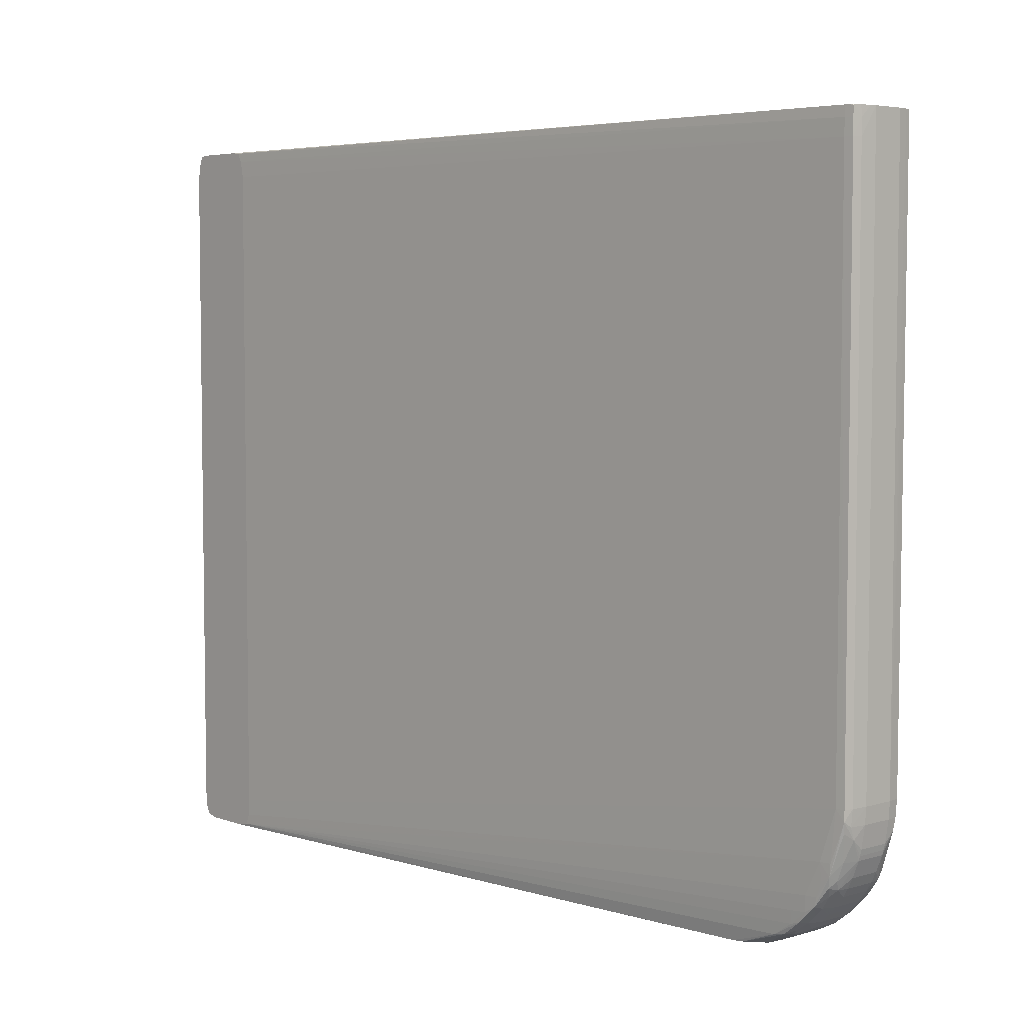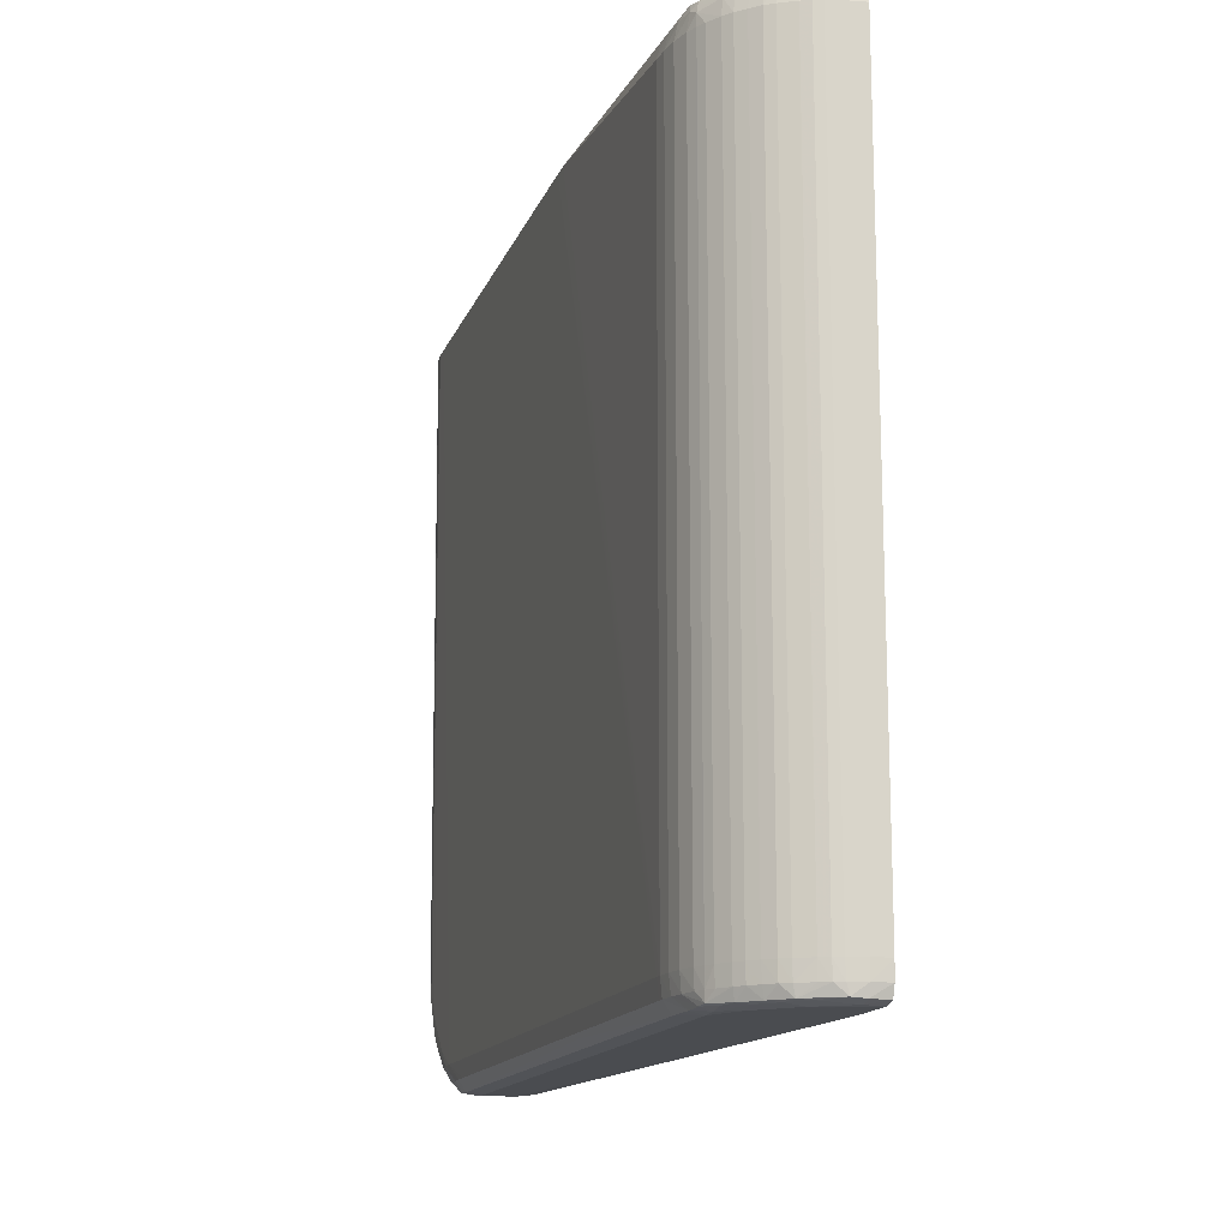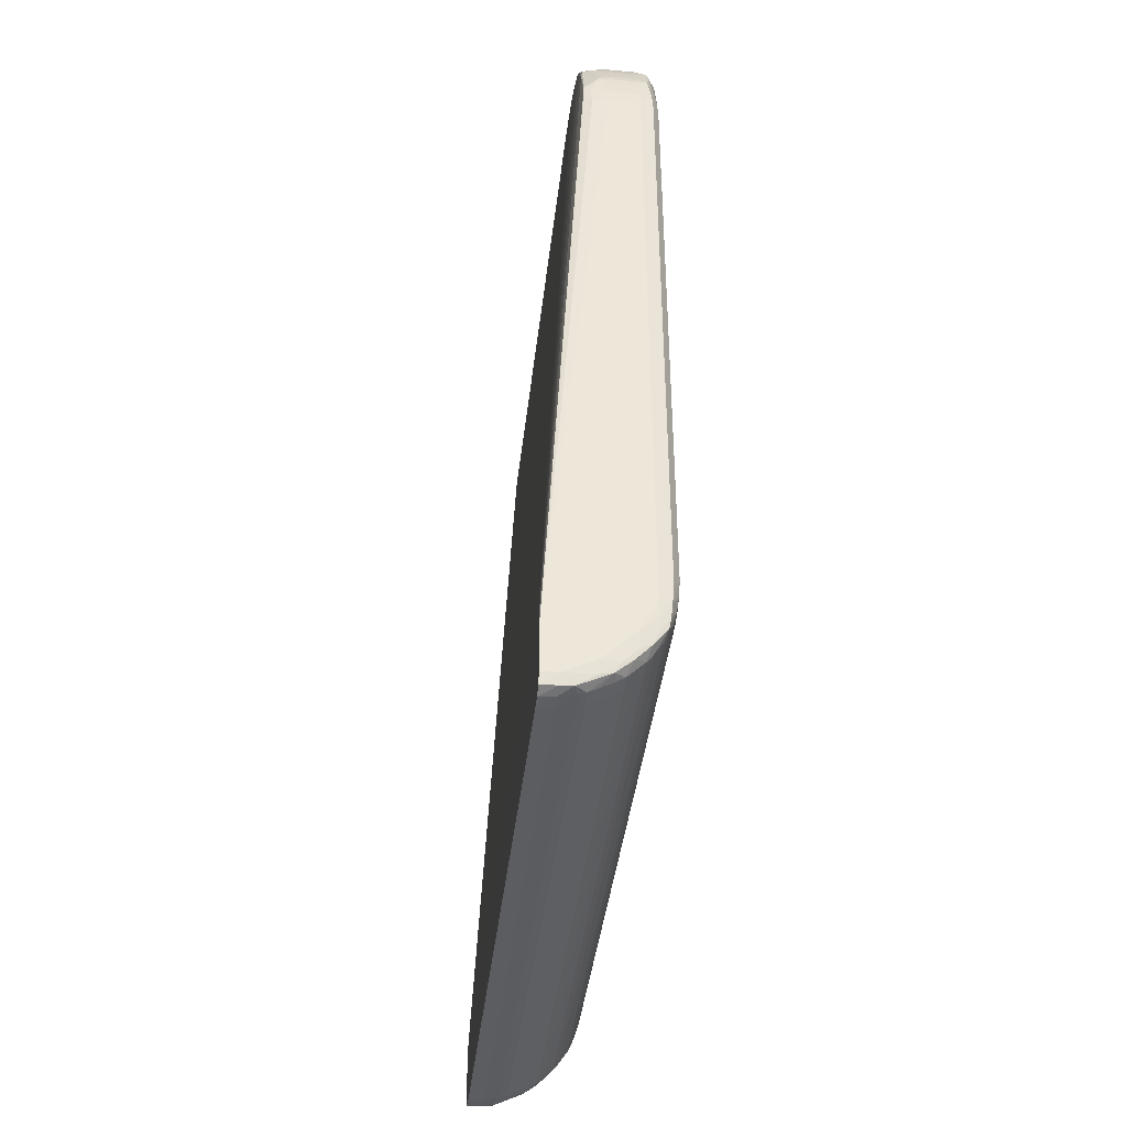
<metadata>
{"format":"obj","ext":"obj","renderer":"f3d","projection":"perspective","resolution":1024,"background":"white","views":[{"elev":5.0,"azim":137.4,"up":"+Z"},{"elev":-14.9,"azim":-16.1,"up":"+Z"},{"elev":-40.4,"azim":173.6,"up":"+Y"}]}
</metadata>
<code>
v 0.04361 0.02071 0.02923
v 0.04361 0.02071 0.0216
v 0.04104 0.02071 0.02923
v 0.04409 0.02064 0.02923
v 0.04489 0.02056 0.02713
v 0.04361 0.02069 -0.01782
v 0.04104 0.02071 0.0216
v 0.04489 0.02056 -0.01782
v 0.04023 0.02059 0.02923
v 0.04493 0.02052 0.02923
v 0.04489 0.02055 0.02841
v 0.04556 0.0204 0.02713
v 0.04361 0.0206 -0.01912
v 0.04104 0.02069 -0.01782
v 0.04493 0.02047 -0.01909
v 0.04556 0.0204 -0.01782
v 0.04555 0.02038 -0.01867
v 0.03982 0.02053 0.02923
v 0.04543 0.0204 0.02923
v 0.04556 0.02038 0.02841
v 0.04561 0.02001 -0.004241
v 0.04565 0.01972 0.02713
v 0.04104 0.0206 -0.01912
v 0.04454 0.0204 -0.02007
v 0.04361 0.02033 -0.02086
v 0.04012 0.02048 -0.01912
v 0.04003 0.02053 -0.01782
v 0.04565 0.01972 -0.01782
v 0.04539 0.02024 -0.01952
v 0.04562 0.0193 -0.02169
v 0.04559 0.01918 -0.02266
v 0.0396 0.02021 0.02923
v 0.04553 0.0203 0.02923
v 0.04554 0.02038 0.02913
v 0.04563 0.01972 0.02841
v 0.04565 0.01972 0.0216
v 0.04875 -0.04342 0.02841
v 0.04875 -0.04317 0.02712
v 0.04875 -0.04316 0.02584
v 0.04104 0.02033 -0.02086
v 0.04027 0.0204 -0.02007
v 0.04361 0.02011 -0.02169
v 0.04361 0.02021 -0.02133
v 0.04489 0.01981 -0.02169
v 0.03986 0.01959 -0.02169
v 0.03957 0.01972 -0.01912
v 0.03948 0.01972 -0.01782
v 0.03926 0.01972 0.02923
v 0.04875 -0.04316 -0.02683
v 0.04571 0.01843 -0.02169
v 0.04564 0.0185 -0.02304
v 0.04561 0.0181 -0.02426
v 0.04558 0.01788 -0.025
v 0.04543 0.01897 -0.02352
v 0.04496 0.01934 -0.02304
v 0.04556 0.02007 0.02923
v 0.04558 0.01972 0.02923
v 0.04875 -0.04377 0.02912
v 0.04104 0.02021 -0.02133
v 0.04104 0.02011 -0.02169
v 0.04003 0.01933 -0.02298
v 0.04457 0.01914 -0.02374
v 0.04361 0.01959 -0.02298
v 0.03948 0.01843 -0.02298
v 0.03931 0.01843 -0.02169
v 0.03931 0.01843 -0.02133
v 0.03929 0.01843 -0.0204
v 0.03924 0.0196 0.02923
v 0.04875 -0.04324 -0.02811
v 0.0457 0.01715 -0.02426
v 0.04875 -0.0436 -0.02897
v 0.04563 0.01708 -0.02548
v 0.04489 0.01742 -0.02581
v 0.04489 0.01804 -0.02517
v 0.04496 0.0187 -0.02421
v 0.04558 0.0166 -0.02628
v 0.04563 0.01843 0.02923
v 0.04875 -0.04452 0.0292
v 0.04104 0.01959 -0.02298
v 0.04026 0.01914 -0.02374
v 0.0399 0.01846 -0.02421
v 0.04361 0.0188 -0.02444
v 0.04361 0.01917 -0.0238
v 0.03933 0.01715 -0.02426
v 0.03929 0.01715 -0.02298
v 0.03913 0.01843 0.02923
v 0.0457 0.01587 -0.02555
v 0.04875 -0.04453 -0.0292
v 0.04557 0.01048 -0.0288
v 0.04559 0.01432 -0.02759
v 0.04561 0.01587 -0.02654
v 0.04489 0.01677 -0.02644
v 0.04361 0.01689 -0.02656
v 0.04361 0.01753 -0.02592
v 0.04361 0.01815 -0.02528
v 0.04549 0.01517 -0.02742
v 0.045 0.01583 -0.02714
v 0.04563 -0.01881 0.02923
v 0.04875 -0.04836 0.0292
v 0.04104 0.01917 -0.0238
v 0.04104 0.0188 -0.02444
v 0.04008 0.01803 -0.02516
v 0.0398 0.01717 -0.02557
v 0.03933 0.01587 -0.02555
v 0.03929 0.01458 -0.02555
v 0.03929 0.01201 -0.02683
v 0.03913 0.01715 0.02923
v 0.04875 -0.04709 -0.0292
v 0.04361 -0.02184 -0.02921
v 0.04361 0.008153 -0.02921
v 0.04361 0.009441 -0.0292
v 0.04489 0.009441 -0.02905
v 0.04559 0.009441 -0.02882
v 0.04501 0.01084 -0.02892
v 0.04552 0.01134 -0.02874
v 0.04464 0.01538 -0.02755
v 0.04361 0.01609 -0.0272
v 0.04104 0.01689 -0.02656
v 0.04104 0.01753 -0.02592
v 0.04104 0.01815 -0.02528
v 0.04432 0.01269 -0.02877
v 0.045 0.01467 -0.02777
v 0.0456 -0.01963 0.02923
v 0.04875 -0.04836 0.0292
v 0.04875 -0.04911 0.02912
v 0.04559 -0.01983 0.02923
v 0.04556 -0.02007 0.02923
v 0.04539 -0.02052 0.02923
v 0.0447 -0.02229 0.02923
v 0.04361 -0.02265 0.02923
v 0.04008 0.01676 -0.02644
v 0.03988 0.01583 -0.02685
v 0.03945 0.01458 -0.02683
v 0.03931 0.01329 -0.02683
v 0.03942 0.009441 -0.02811
v 0.03942 0.008153 -0.02811
v 0.03929 -0.01111 -0.02683
v 0.03913 -0.01753 0.02923
v 0.04618 -0.04709 -0.0292
v 0.04104 -0.03072 -0.02921
v 0.04361 -0.03072 -0.02921
v 0.04875 -0.04837 -0.02919
v 0.04104 0.008153 -0.02921
v 0.04361 0.01072 -0.02909
v 0.04104 0.009441 -0.0292
v 0.04462 0.01201 -0.02882
v 0.04361 0.01458 -0.02803
v 0.04361 0.01545 -0.02759
v 0.04104 0.01609 -0.0272
v 0.04361 0.01201 -0.02889
v 0.04361 0.01271 -0.02877
v 0.04361 0.01335 -0.02856
v 0.04746 -0.04836 0.02916
v 0.04746 -0.04906 0.02909
v 0.04875 -0.04911 0.02912
v 0.04104 -0.02265 0.02923
v 0.04031 -0.02251 0.02923
v 0.04489 -0.04709 0.0292
v 0.04875 -0.04941 0.02841
v 0.04022 0.01538 -0.02755
v 0.04001 0.01458 -0.02775
v 0.03995 0.01319 -0.02817
v 0.03968 0.01201 -0.02811
v 0.03949 0.01072 -0.02811
v 0.03997 0.009441 -0.02898
v 0.03997 0.008153 -0.02898
v 0.03961 -0.02183 -0.02842
v 0.03942 -0.02183 -0.02811
v 0.03929 -0.02183 -0.02683
v 0.03929 -0.03881 -0.02683
v 0.0393 -0.03938 -0.02683
v 0.03914 -0.01881 0.02923
v 0.04489 -0.04709 -0.02919
v 0.04361 -0.0458 -0.0292
v 0.04104 -0.03881 -0.0292
v 0.03997 -0.03938 -0.02898
v 0.03997 -0.02183 -0.02898
v 0.04104 -0.02183 -0.02921
v 0.04875 -0.04926 -0.02896
v 0.04875 -0.04926 -0.02897
v 0.04746 -0.04836 -0.02915
v 0.04104 0.01072 -0.02909
v 0.04004 0.01072 -0.02893
v 0.04104 0.01458 -0.02803
v 0.04104 0.01545 -0.02759
v 0.04104 0.01201 -0.02889
v 0.04104 0.01271 -0.02877
v 0.04104 0.01335 -0.02856
v 0.04875 -0.04941 0.02841
v 0.04489 -0.04791 0.02912
v 0.04676 -0.04903 0.02906
v 0.04018 -0.02229 0.02923
v 0.04104 -0.03881 0.0292
v 0.04233 -0.04452 0.0292
v 0.04237 -0.04575 0.02914
v 0.04367 -0.04704 0.02913
v 0.04413 -0.04779 0.02909
v 0.04875 -0.04964 0.02713
v 0.04036 0.01269 -0.02877
v 0.04023 0.01201 -0.02882
v 0.03942 -0.03072 -0.02811
v 0.03942 -0.03881 -0.02811
v 0.03942 -0.03938 -0.02811
v 0.03951 -0.04066 -0.02811
v 0.0394 -0.04066 -0.02683
v 0.0393 -0.03938 0.02713
v 0.0396 -0.02069 0.02923
v 0.03966 -0.03938 0.02841
v 0.04027 -0.04195 0.02912
v 0.04104 -0.04195 0.0292
v 0.04356 -0.04714 -0.02901
v 0.04227 -0.04585 -0.02902
v 0.04489 -0.04814 -0.02897
v 0.04233 -0.04452 -0.0292
v 0.04104 -0.04195 -0.0292
v 0.04001 -0.04066 -0.02898
v 0.04875 -0.04957 -0.02811
v 0.04875 -0.04957 -0.02811
v 0.04746 -0.04919 -0.02893
v 0.04746 -0.04929 0.02841
v 0.04391 -0.04793 0.02841
v 0.04647 -0.04911 0.02841
v 0.04141 -0.04452 0.02912
v 0.0416 -0.0453 0.0291
v 0.04284 -0.04658 0.0291
v 0.04327 -0.04746 0.02841
v 0.04875 -0.04964 0.0001407
v 0.04746 -0.04946 0.02713
v 0.04009 -0.04195 -0.02898
v 0.04023 -0.04323 -0.0289
v 0.03969 -0.04195 -0.02811
v 0.0396 -0.04195 -0.02683
v 0.0394 -0.04066 0.02713
v 0.03974 -0.04066 0.02841
v 0.04033 -0.04286 0.0291
v 0.041 -0.04327 0.02914
v 0.04266 -0.04675 -0.0289
v 0.04396 -0.04789 -0.02889
v 0.04147 -0.04546 -0.0289
v 0.04104 -0.04444 -0.02896
v 0.04104 -0.04323 -0.02912
v 0.04647 -0.0491 -0.02885
v 0.04875 -0.04964 -0.02683
v 0.04746 -0.04942 -0.02811
v 0.0431 -0.04762 0.02713
v 0.04374 -0.04804 0.02713
v 0.04489 -0.04867 0.02713
v 0.04556 -0.049 0.02713
v 0.0462 -0.04919 0.02713
v 0.04055 -0.04372 0.02892
v 0.04141 -0.04553 0.02841
v 0.04196 -0.04616 0.02841
v 0.0426 -0.04681 0.02841
v 0.04243 -0.04698 0.02713
v 0.04746 -0.04946 -0.02683
v 0.04036 -0.04395 -0.02879
v 0.04001 -0.04323 -0.02811
v 0.0396 -0.04195 0.02713
v 0.03995 -0.04323 -0.02683
v 0.03987 -0.04195 0.02841
v 0.04018 -0.04327 0.02846
v 0.04183 -0.0463 -0.02811
v 0.04314 -0.04759 -0.02811
v 0.04247 -0.04694 -0.02811
v 0.04561 -0.04897 -0.02811
v 0.04489 -0.04861 -0.02811
v 0.04378 -0.04801 -0.02811
v 0.04132 -0.04566 -0.02811
v 0.04625 -0.04917 -0.02811
v 0.0431 -0.04762 -0.02683
v 0.04374 -0.04804 -0.02683
v 0.04489 -0.04867 -0.02683
v 0.04556 -0.049 -0.02683
v 0.0462 -0.04919 -0.02683
v 0.04034 -0.044 0.02806
v 0.04079 -0.04446 0.02846
v 0.04128 -0.04569 0.02713
v 0.04178 -0.04634 0.02713
v 0.04243 -0.04698 -0.02683
v 0.04068 -0.04467 -0.02811
v 0.04032 -0.04403 -0.02811
v 0.03995 -0.04323 0.02713
v 0.0403 -0.04406 -0.02683
v 0.04178 -0.04634 -0.02683
v 0.04128 -0.04569 -0.02683
v 0.0403 -0.04406 0.02713
v 0.04063 -0.0447 0.02713
v 0.04063 -0.0447 -0.02683
f 1 2 7
f 1 7 3
f 1 3 9
f 1 9 18
f 1 18 32
f 1 32 48
f 1 48 68
f 1 68 86
f 1 86 107
f 1 107 138
f 1 138 172
f 1 172 207
f 1 207 192
f 1 192 157
f 1 157 156
f 1 156 130
f 1 130 129
f 1 129 128
f 1 128 127
f 1 127 126
f 1 126 123
f 1 123 98
f 1 98 77
f 1 77 57
f 1 57 56
f 1 56 33
f 1 33 19
f 1 19 10
f 1 10 4
f 1 4 5
f 1 5 8
f 1 8 2
f 2 6 14
f 2 14 7
f 2 8 6
f 3 7 9
f 4 10 11
f 4 11 5
f 5 11 12
f 5 12 16
f 5 16 8
f 6 13 23
f 6 23 14
f 6 8 15
f 6 15 13
f 7 14 9
f 8 16 17
f 8 17 15
f 9 14 18
f 10 19 11
f 11 19 20
f 11 20 12
f 12 21 16
f 12 20 22
f 12 22 21
f 13 15 24
f 13 24 25
f 13 25 40
f 13 40 23
f 14 23 26
f 14 26 27
f 14 27 18
f 15 17 24
f 16 21 28
f 16 28 17
f 17 29 24
f 17 28 30
f 17 30 31
f 17 31 29
f 18 27 32
f 19 33 34
f 19 34 20
f 20 34 35
f 20 35 22
f 21 22 36
f 21 36 28
f 22 35 37
f 22 37 38
f 22 38 39
f 22 39 49
f 22 49 36
f 23 40 41
f 23 41 26
f 24 42 43
f 24 43 25
f 24 29 44
f 24 44 42
f 25 43 59
f 25 59 40
f 26 41 45
f 26 45 46
f 26 46 27
f 27 46 47
f 27 47 48
f 27 48 32
f 28 36 49
f 28 49 50
f 28 50 30
f 29 31 44
f 30 50 31
f 31 50 51
f 31 51 52
f 31 52 53
f 31 53 54
f 31 54 55
f 31 55 44
f 33 56 34
f 34 56 35
f 35 56 57
f 35 57 58
f 35 58 37
f 37 58 78
f 37 78 99
f 37 99 125
f 37 125 159
f 37 159 198
f 37 198 227
f 37 227 243
f 37 243 217
f 37 217 179
f 37 179 142
f 37 142 108
f 37 108 88
f 37 88 71
f 37 71 69
f 37 69 49
f 37 49 39
f 37 39 38
f 40 59 41
f 41 59 60
f 41 60 61
f 41 61 45
f 42 60 59
f 42 59 43
f 42 44 55
f 42 55 62
f 42 62 63
f 42 63 79
f 42 79 60
f 45 61 64
f 45 64 46
f 46 64 65
f 46 65 47
f 47 65 66
f 47 66 67
f 47 67 68
f 47 68 48
f 49 69 50
f 50 70 51
f 50 69 71
f 50 71 70
f 51 70 52
f 52 70 72
f 52 72 53
f 53 73 74
f 53 74 75
f 53 75 54
f 53 72 76
f 53 76 73
f 54 75 62
f 54 62 55
f 57 77 78
f 57 78 58
f 60 79 80
f 60 80 61
f 61 80 81
f 61 81 64
f 62 75 74
f 62 74 82
f 62 82 83
f 62 83 63
f 63 83 100
f 63 100 79
f 64 81 84
f 64 84 65
f 65 84 85
f 65 85 67
f 65 67 66
f 67 86 68
f 67 85 86
f 70 87 72
f 70 71 87
f 71 88 89
f 71 89 90
f 71 90 91
f 71 91 87
f 72 87 91
f 72 91 76
f 73 92 93
f 73 93 94
f 73 94 74
f 73 76 92
f 74 94 95
f 74 95 82
f 76 91 90
f 76 90 96
f 76 96 97
f 76 97 92
f 77 98 99
f 77 99 78
f 79 100 80
f 80 100 101
f 80 101 102
f 80 102 81
f 81 102 103
f 81 103 84
f 82 101 100
f 82 100 83
f 82 95 120
f 82 120 101
f 84 103 104
f 84 104 105
f 84 105 85
f 85 105 86
f 86 105 106
f 86 106 107
f 88 108 141
f 88 141 109
f 88 109 110
f 88 110 111
f 88 111 112
f 88 112 113
f 88 113 89
f 89 113 112
f 89 112 114
f 89 114 115
f 89 115 90
f 90 115 96
f 92 97 116
f 92 116 117
f 92 117 93
f 93 118 119
f 93 119 94
f 93 117 149
f 93 149 118
f 94 119 120
f 94 120 95
f 96 115 121
f 96 121 122
f 96 122 116
f 96 116 97
f 98 123 99
f 99 124 155
f 99 155 125
f 99 123 126
f 99 126 127
f 99 127 128
f 99 128 129
f 99 129 130
f 99 130 156
f 99 156 124
f 101 120 102
f 102 120 119
f 102 119 131
f 102 131 103
f 103 131 132
f 103 132 104
f 104 132 133
f 104 133 134
f 104 134 105
f 105 134 106
f 106 134 135
f 106 135 136
f 106 136 168
f 106 168 137
f 106 137 138
f 106 138 107
f 108 139 140
f 108 140 141
f 108 142 139
f 109 141 140
f 109 140 178
f 109 178 143
f 109 143 110
f 110 143 145
f 110 145 111
f 111 144 114
f 111 114 112
f 111 145 182
f 111 182 144
f 114 144 146
f 114 146 115
f 115 146 121
f 116 122 121
f 116 121 147
f 116 147 148
f 116 148 117
f 117 148 185
f 117 185 149
f 118 149 131
f 118 131 119
f 121 146 144
f 121 144 150
f 121 150 151
f 121 151 152
f 121 152 147
f 124 153 154
f 124 154 155
f 124 156 157
f 124 157 158
f 124 158 153
f 125 155 189
f 125 189 159
f 131 149 160
f 131 160 132
f 132 160 161
f 132 161 133
f 133 161 162
f 133 162 163
f 133 163 164
f 133 164 134
f 134 164 135
f 135 165 166
f 135 166 136
f 135 164 165
f 136 166 167
f 136 167 168
f 137 168 169
f 137 169 138
f 138 169 170
f 138 170 171
f 138 171 172
f 139 142 173
f 139 173 174
f 139 174 175
f 139 175 140
f 140 175 176
f 140 176 177
f 140 177 178
f 142 179 180
f 142 180 181
f 142 181 173
f 143 166 145
f 143 178 177
f 143 177 166
f 144 182 186
f 144 186 150
f 145 166 165
f 145 165 183
f 145 183 182
f 147 184 185
f 147 185 148
f 147 152 188
f 147 188 184
f 149 185 160
f 150 186 187
f 150 187 151
f 151 187 188
f 151 188 152
f 153 158 190
f 153 190 154
f 154 189 155
f 154 190 191
f 154 191 189
f 157 192 193
f 157 193 194
f 157 194 158
f 158 194 195
f 158 195 196
f 158 196 197
f 158 197 190
f 159 189 198
f 160 184 199
f 160 199 161
f 160 185 184
f 161 199 162
f 162 199 200
f 162 200 183
f 162 183 163
f 163 183 164
f 164 183 165
f 166 177 167
f 167 177 176
f 167 176 201
f 167 201 168
f 168 201 202
f 168 202 170
f 168 170 169
f 170 202 203
f 170 203 171
f 171 203 204
f 171 204 205
f 171 205 233
f 171 233 206
f 171 206 172
f 172 206 208
f 172 208 209
f 172 209 210
f 172 210 207
f 173 211 212
f 173 212 174
f 173 181 213
f 173 213 211
f 174 212 214
f 174 214 175
f 175 215 176
f 175 214 215
f 176 216 203
f 176 203 202
f 176 202 201
f 176 215 216
f 179 217 180
f 180 217 218
f 180 218 219
f 180 219 181
f 181 219 213
f 182 183 200
f 182 200 199
f 182 199 186
f 184 188 199
f 186 199 187
f 187 199 188
f 189 191 220
f 189 220 198
f 190 197 191
f 191 197 221
f 191 221 222
f 191 222 220
f 192 207 193
f 193 207 210
f 193 210 194
f 194 223 224
f 194 224 195
f 194 210 223
f 195 225 196
f 195 224 225
f 196 225 197
f 197 225 226
f 197 226 221
f 198 220 228
f 198 228 227
f 203 216 229
f 203 229 204
f 204 229 230
f 204 230 231
f 204 231 205
f 205 231 232
f 205 232 258
f 205 258 233
f 206 233 234
f 206 234 208
f 208 234 209
f 209 234 235
f 209 235 210
f 210 235 236
f 210 236 223
f 211 237 212
f 211 213 238
f 211 238 237
f 212 237 239
f 212 239 240
f 212 240 241
f 212 241 214
f 213 219 242
f 213 242 238
f 214 241 215
f 215 241 229
f 215 229 216
f 217 243 218
f 218 243 244
f 218 244 219
f 219 244 242
f 220 222 228
f 221 226 245
f 221 245 246
f 221 246 247
f 221 247 248
f 221 248 222
f 222 249 228
f 222 248 249
f 223 236 235
f 223 235 224
f 224 235 250
f 224 250 251
f 224 251 252
f 224 252 225
f 225 252 253
f 225 253 226
f 226 253 254
f 226 254 245
f 227 228 255
f 227 255 243
f 228 249 274
f 228 274 255
f 229 241 230
f 230 241 240
f 230 240 256
f 230 256 231
f 231 256 257
f 231 257 232
f 232 257 259
f 232 259 282
f 232 282 258
f 233 258 260
f 233 260 234
f 234 260 235
f 235 260 261
f 235 261 250
f 237 262 239
f 237 238 263
f 237 263 264
f 237 264 262
f 238 242 265
f 238 265 266
f 238 266 267
f 238 267 263
f 239 268 256
f 239 256 240
f 239 262 268
f 242 244 269
f 242 269 265
f 243 255 244
f 244 255 269
f 245 270 271
f 245 271 246
f 245 254 279
f 245 279 270
f 246 271 272
f 246 272 247
f 247 272 273
f 247 273 248
f 248 273 274
f 248 274 249
f 250 275 276
f 250 276 251
f 250 261 275
f 251 276 275
f 251 275 277
f 251 277 278
f 251 278 252
f 252 278 254
f 252 254 253
f 254 278 284
f 254 284 279
f 255 274 269
f 256 268 280
f 256 280 281
f 256 281 257
f 257 281 259
f 258 282 261
f 258 261 260
f 259 281 283
f 259 283 286
f 259 286 282
f 261 282 275
f 262 264 284
f 262 284 268
f 263 279 264
f 263 267 270
f 263 270 279
f 264 279 284
f 265 273 272
f 265 272 266
f 265 269 273
f 266 272 267
f 267 271 270
f 267 272 271
f 268 284 285
f 268 285 280
f 269 274 273
f 275 286 287
f 275 287 277
f 275 282 286
f 277 287 288
f 277 288 285
f 277 285 284
f 277 284 278
f 280 285 288
f 280 288 281
f 281 288 283
f 283 288 287
f 283 287 286

</code>
